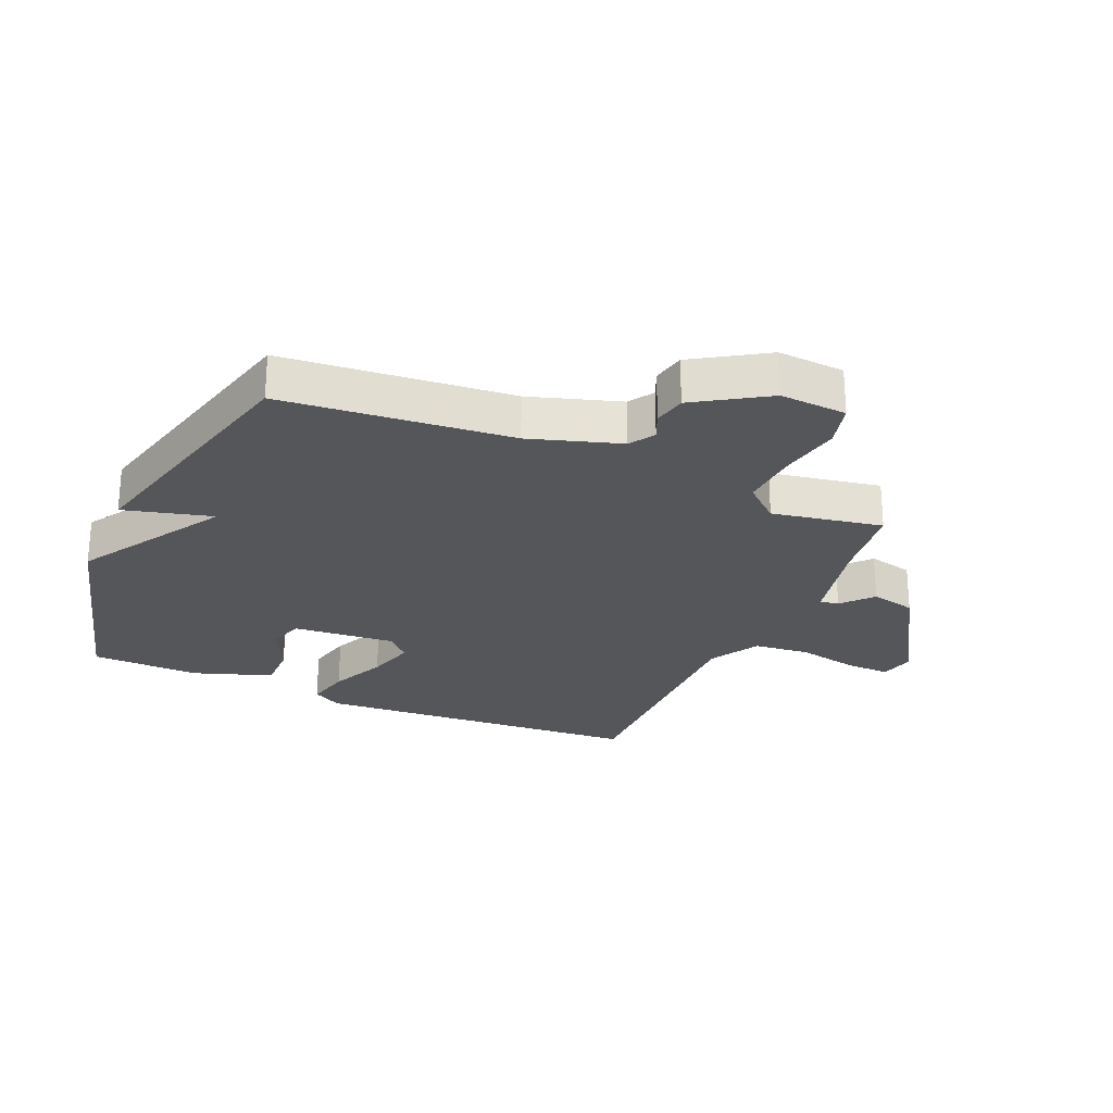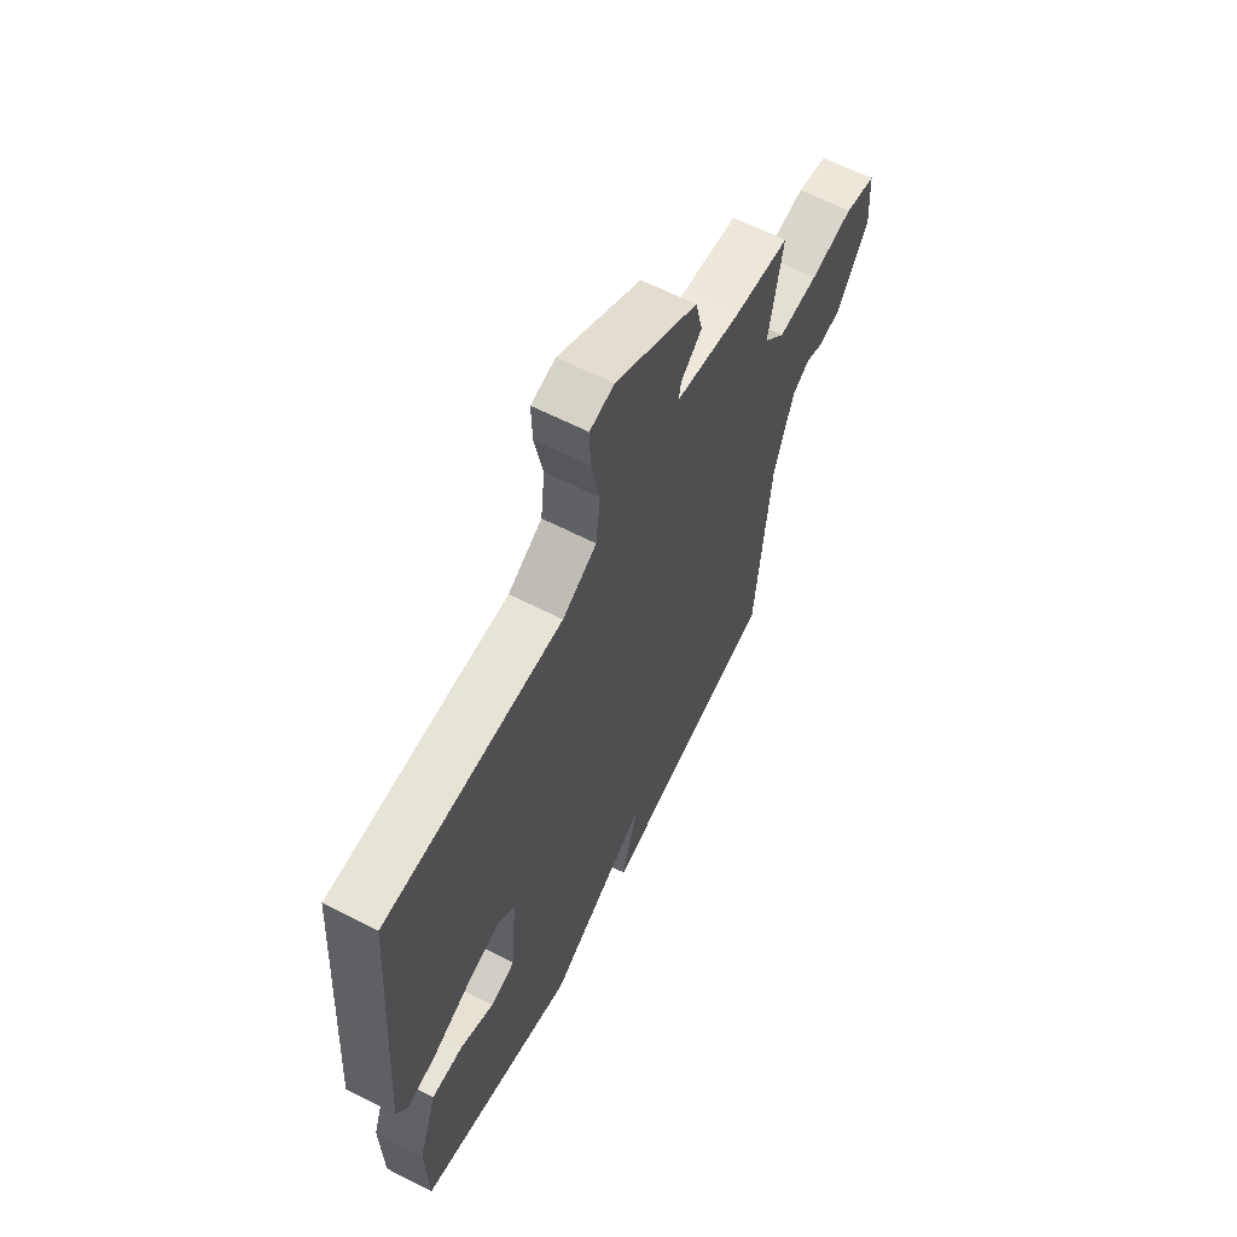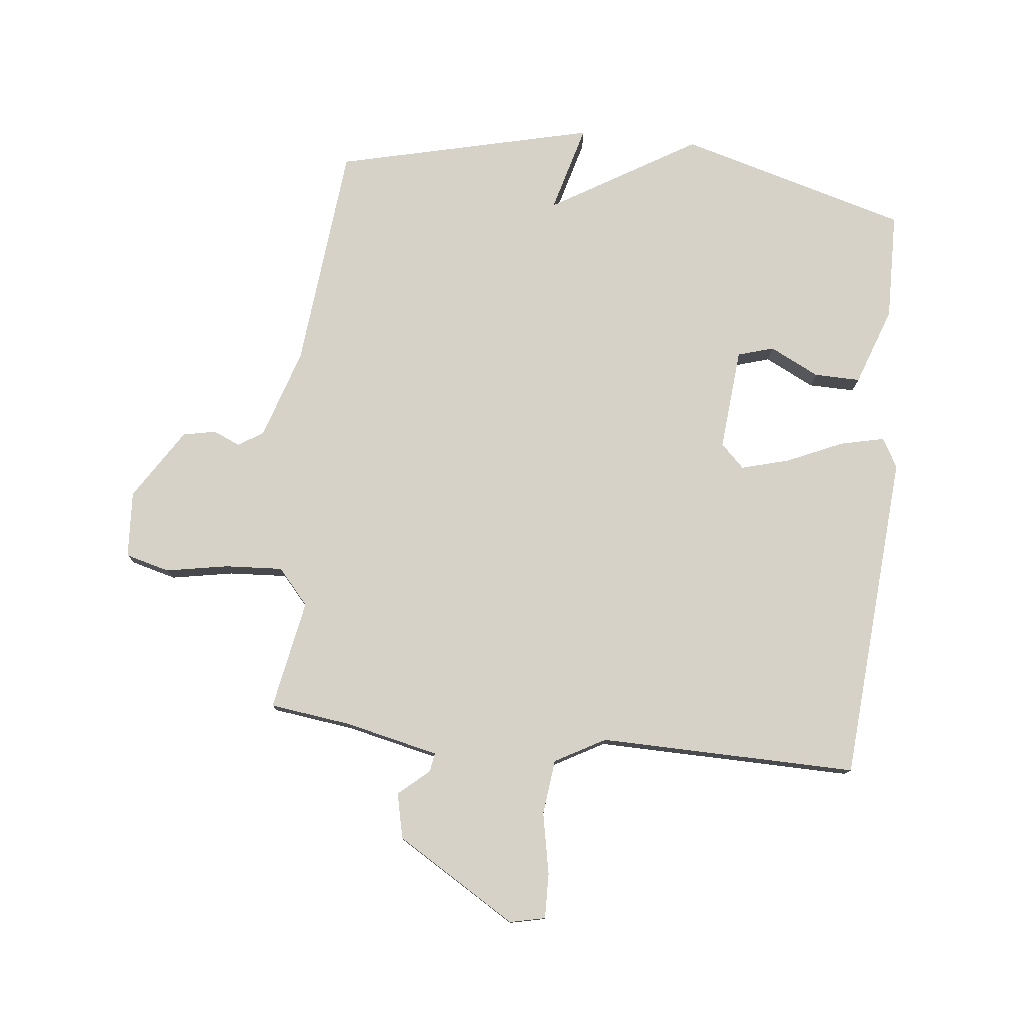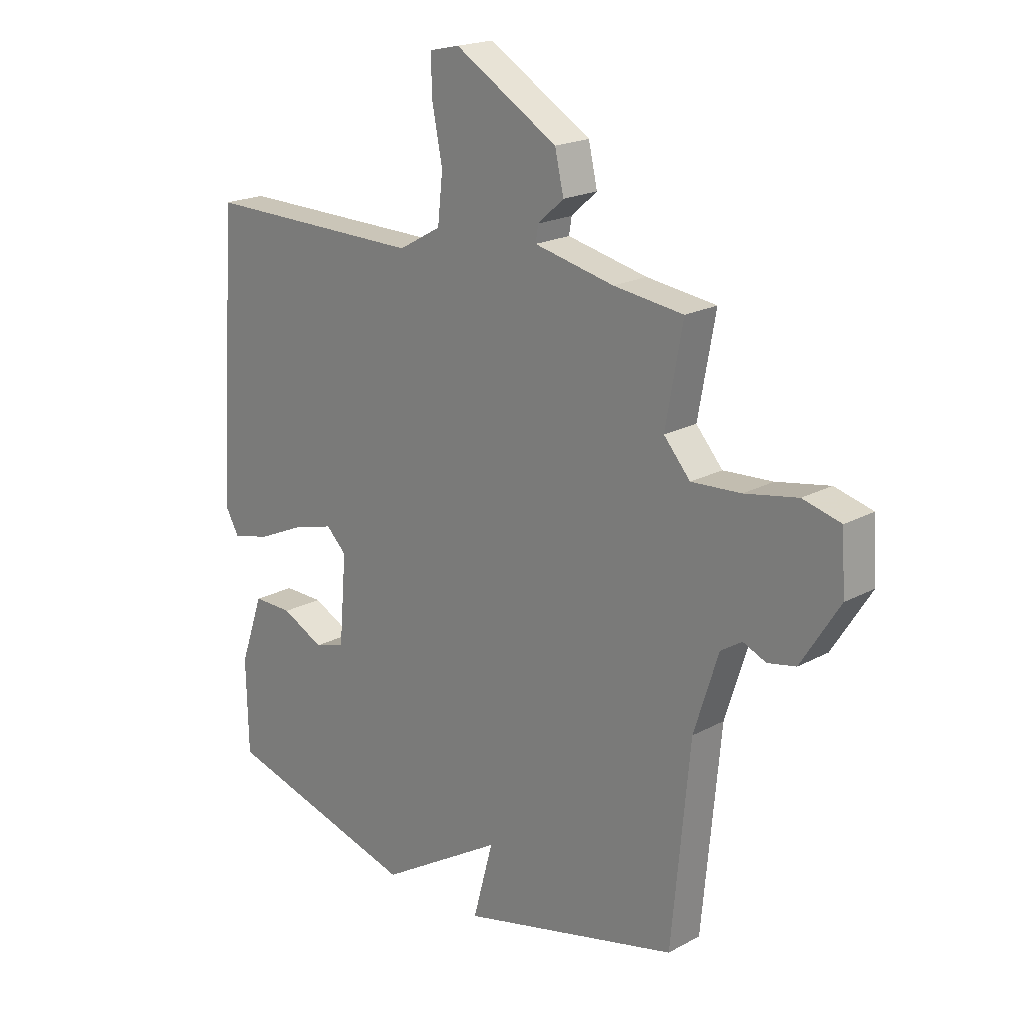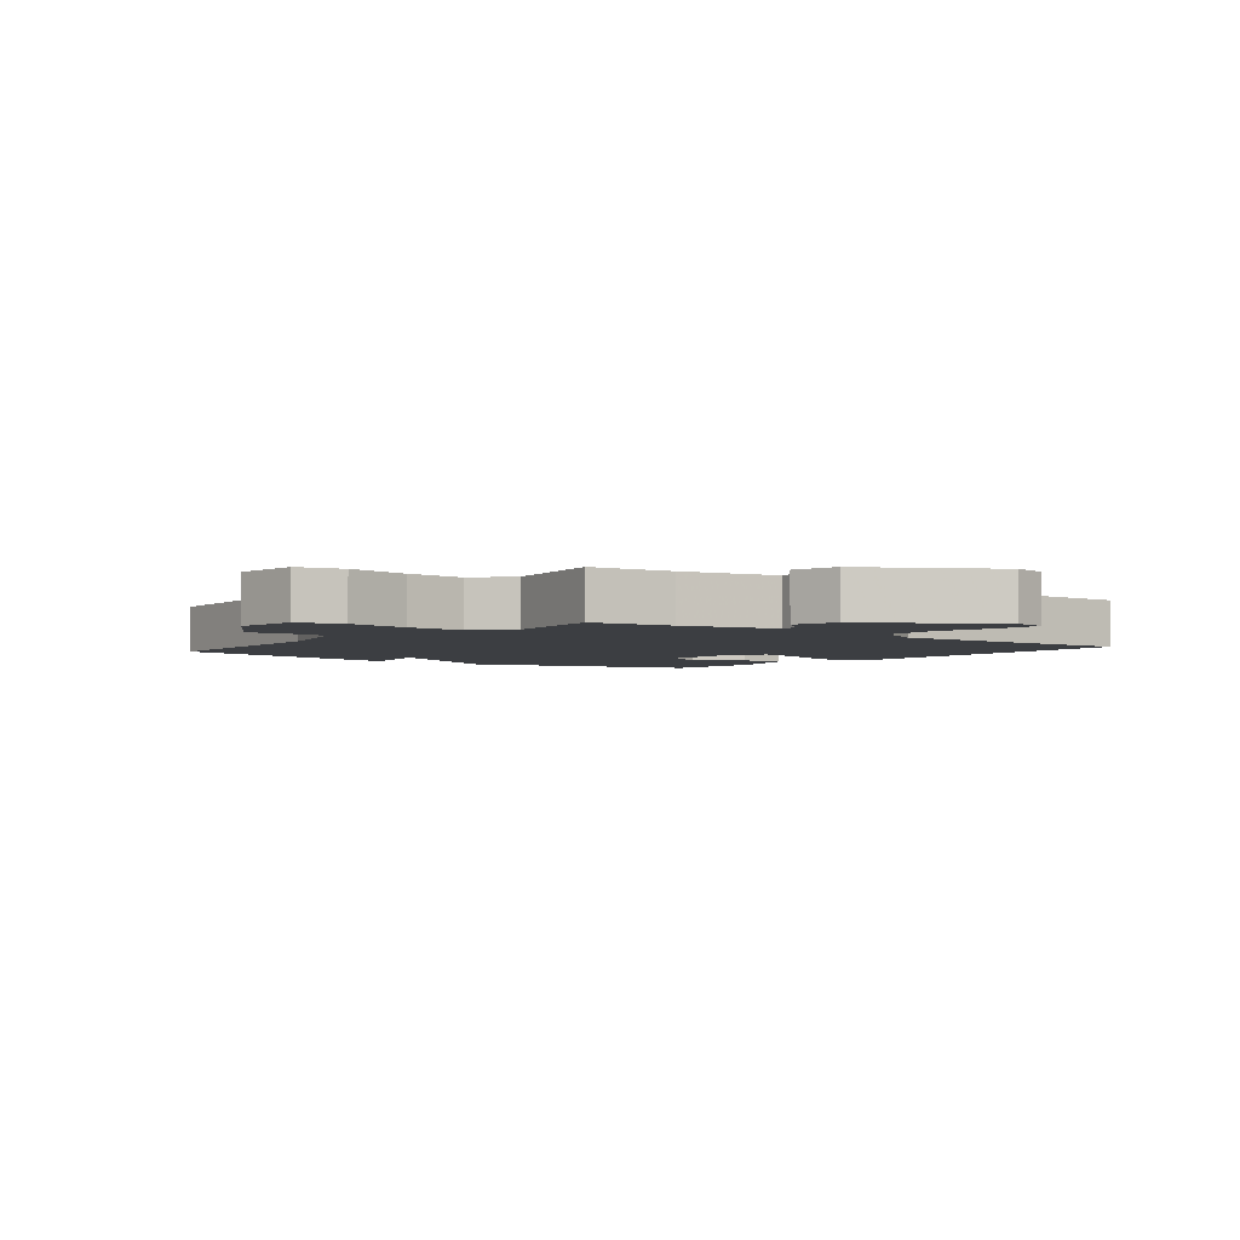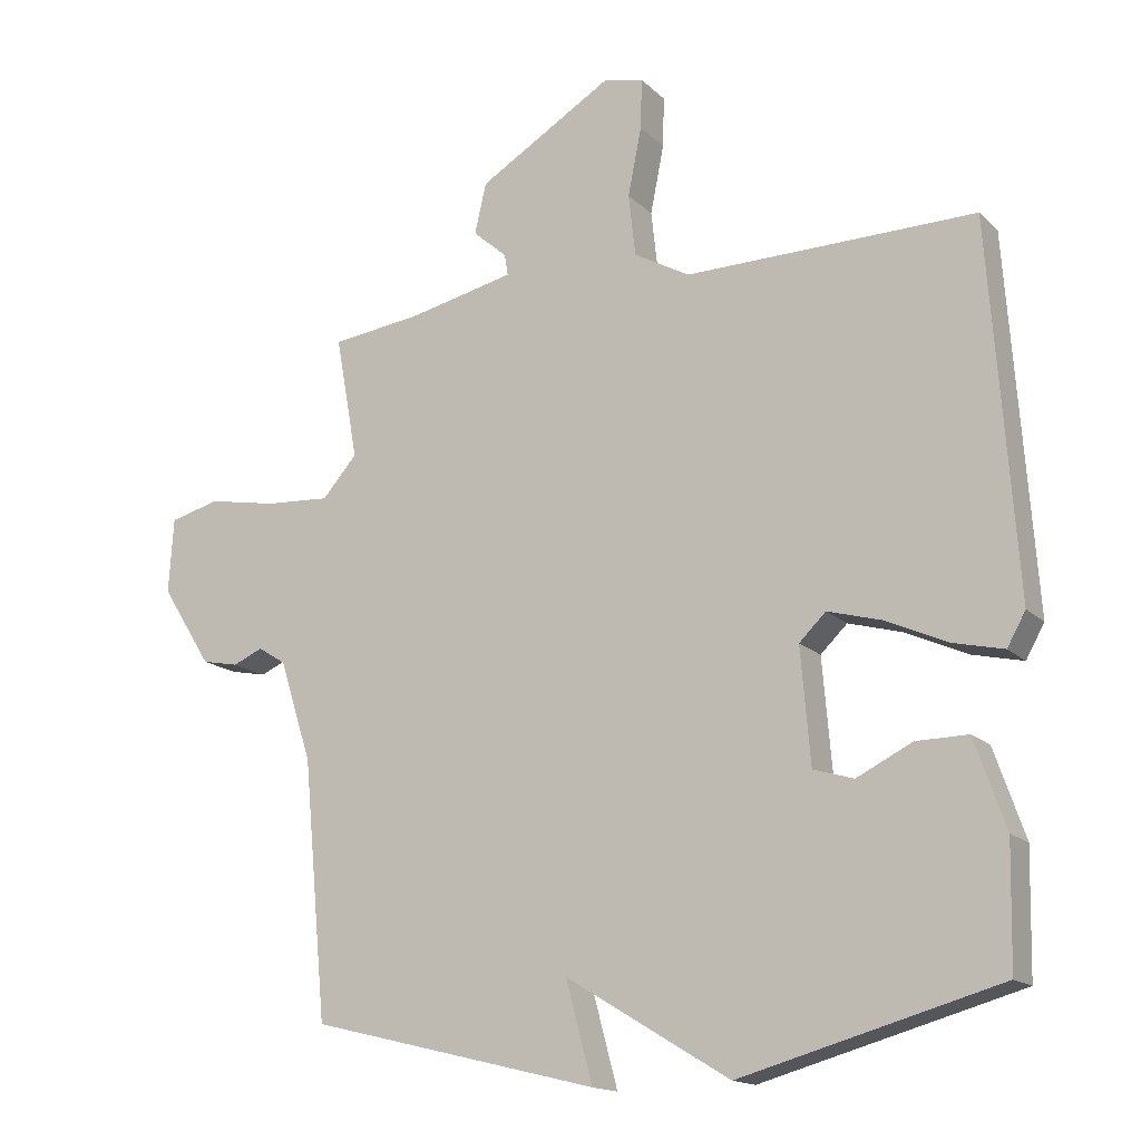
<metadata>
{"format":"obj","ext":"obj","renderer":"f3d","projection":"perspective","resolution":1024,"background":"white","views":[{"elev":-25.7,"azim":-113.6,"up":"+Y"},{"elev":63.1,"azim":117.3,"up":"+Z"},{"elev":78.0,"azim":6.4,"up":"+Y"},{"elev":19.8,"azim":-135.0,"up":"+Z"},{"elev":-3.4,"azim":-38.8,"up":"+Y"},{"elev":-15.8,"azim":28.7,"up":"+Z"}]}
</metadata>
<code>
v 0.5 0.07 0.5
v 0.538 0.07 -0.042
v 0.511 0.07 -0.09
v 0.438 0.07 -0.073
v 0.347 0.07 -0.032
v 0.268 0.07 -0.01
v 0.229 0.07 -0.048
v 0.243 0.07 -0.216
v 0.302 0.07 -0.234
v 0.383 0.07 -0.194
v 0.459 0.07 -0.193
v 0.504 0.07 -0.322
v 0.5 0.07 -0.5
v 0.123 0.07 -0.604
v -0.116 0.07 -0.459
v -0.077 0.07 -0.604
v -0.5 0.07 -0.5
v -0.535 0.07 -0.126
v -0.582 0.07 0.022
v -0.623 0.07 0.048
v -0.667 0.07 0.029
v -0.721 0.07 0.04
v -0.795 0.07 0.157
v -0.788 0.07 0.267
v -0.715 0.07 0.286
v -0.613 0.07 0.267
v -0.518 0.07 0.261
v -0.467 0.07 0.319
v -0.5 0.07 0.5
v -0.366 0.07 0.517
v -0.212 0.07 0.551
v -0.217 0.07 0.582
v -0.267 0.07 0.626
v -0.25 0.07 0.7
v -0.052 0.07 0.819
v 0.006 0.07 0.806
v 0.004 0.07 0.732
v -0.016 0.07 0.632
v -0.006 0.07 0.541
v 0.076 0.07 0.495
v 0.5 0 0.5
v 0.538 0 -0.042
v 0.511 0 -0.09
v 0.438 0 -0.073
v 0.347 0 -0.032
v 0.268 0 -0.01
v 0.229 0 -0.048
v 0.243 0 -0.216
v 0.302 0 -0.234
v 0.383 0 -0.194
v 0.459 0 -0.193
v 0.504 0 -0.322
v 0.5 0 -0.5
v 0.123 0 -0.604
v -0.116 0 -0.459
v -0.077 0 -0.604
v -0.5 0 -0.5
v -0.535 0 -0.126
v -0.582 0 0.022
v -0.623 0 0.048
v -0.667 0 0.029
v -0.721 0 0.04
v -0.795 0 0.157
v -0.788 0 0.267
v -0.715 0 0.286
v -0.613 0 0.267
v -0.518 0 0.261
v -0.467 0 0.319
v -0.5 0 0.5
v -0.366 0 0.517
v -0.212 0 0.551
v -0.217 0 0.582
v -0.267 0 0.626
v -0.25 0 0.7
v -0.052 0 0.819
v 0.006 0 0.806
v 0.004 0 0.732
v -0.016 0 0.632
v -0.006 0 0.541
v 0.076 0 0.495
f 36 37 38
f 35 36 38
f 34 35 38
f 33 34 38
f 32 33 38
f 31 32 38 39
f 30 31 39 40
f 28 29 30 40
f 24 25 26
f 23 24 26
f 22 23 26
f 21 22 26
f 20 21 26
f 19 20 26 27
f 28 40 1
f 27 28 1
f 19 27 1
f 18 19 1
f 13 14 15
f 12 13 15
f 11 12 15
f 10 11 15
f 9 10 15
f 8 9 15
f 7 8 15
f 3 4 5
f 2 3 5
f 1 2 5
f 1 5 6
f 18 1 6 7
f 15 16 17 18
f 7 15 18
f 78 77 76
f 78 76 75
f 78 75 74
f 78 74 73
f 78 73 72
f 79 78 72 71
f 80 79 71 70
f 80 70 69 68
f 66 65 64
f 66 64 63
f 66 63 62
f 66 62 61
f 66 61 60
f 67 66 60 59
f 41 80 68
f 41 68 67
f 41 67 59
f 41 59 58
f 55 54 53
f 55 53 52
f 55 52 51
f 55 51 50
f 55 50 49
f 55 49 48
f 55 48 47
f 45 44 43
f 45 43 42
f 45 42 41
f 46 45 41
f 47 46 41 58
f 58 57 56 55
f 58 55 47
f 1 41 42 2
f 2 42 43 3
f 3 43 44 4
f 4 44 45 5
f 5 45 46 6
f 6 46 47 7
f 7 47 48 8
f 8 48 49 9
f 9 49 50 10
f 10 50 51 11
f 11 51 52 12
f 12 52 53 13
f 13 53 54 14
f 14 54 55 15
f 15 55 56 16
f 16 56 57 17
f 17 57 58 18
f 18 58 59 19
f 19 59 60 20
f 20 60 61 21
f 21 61 62 22
f 22 62 63 23
f 23 63 64 24
f 24 64 65 25
f 25 65 66 26
f 26 66 67 27
f 27 67 68 28
f 28 68 69 29
f 29 69 70 30
f 30 70 71 31
f 31 71 72 32
f 32 72 73 33
f 33 73 74 34
f 34 74 75 35
f 35 75 76 36
f 36 76 77 37
f 37 77 78 38
f 38 78 79 39
f 39 79 80 40
f 40 80 41 1

</code>
